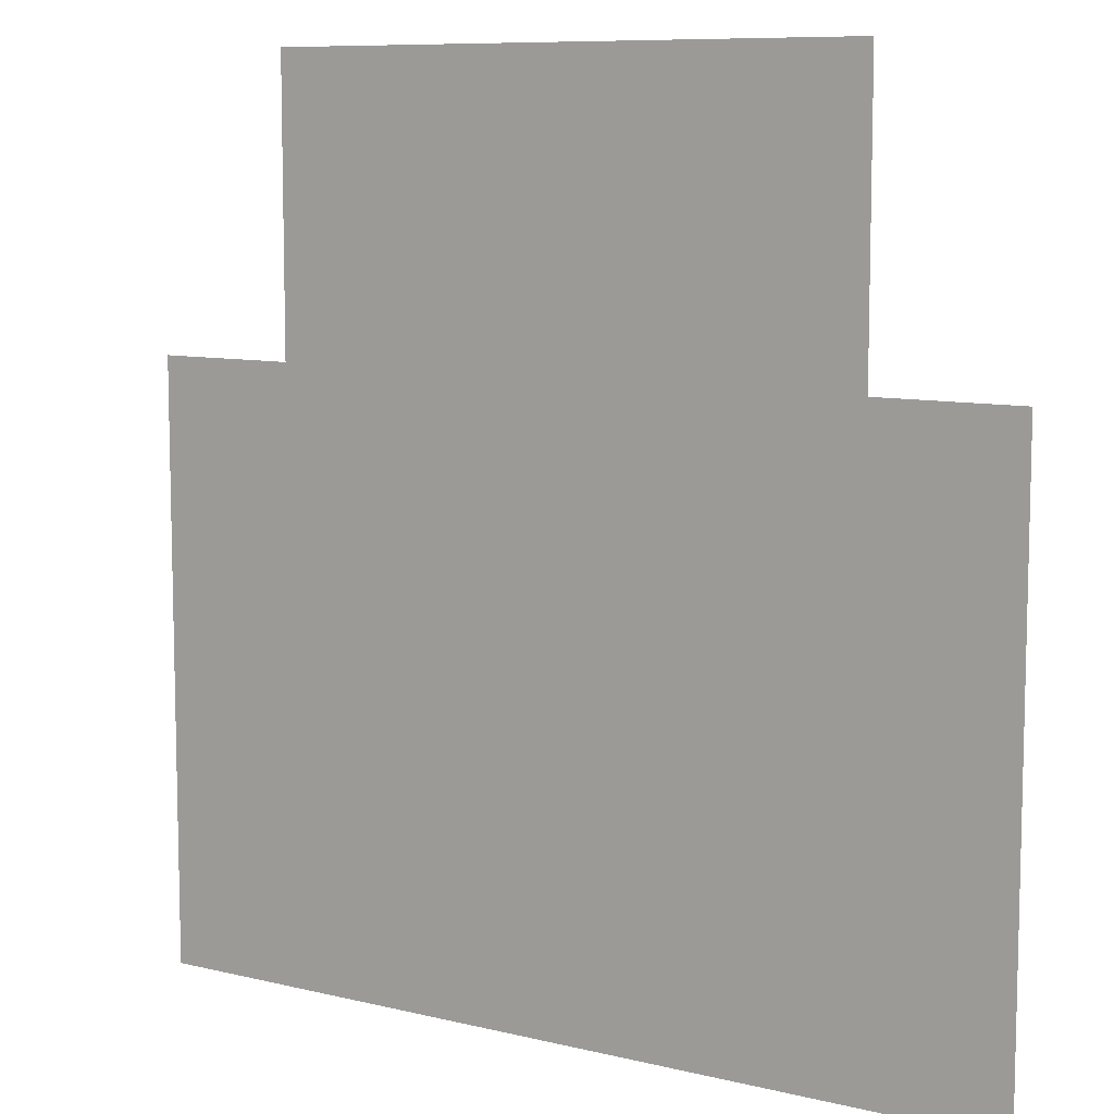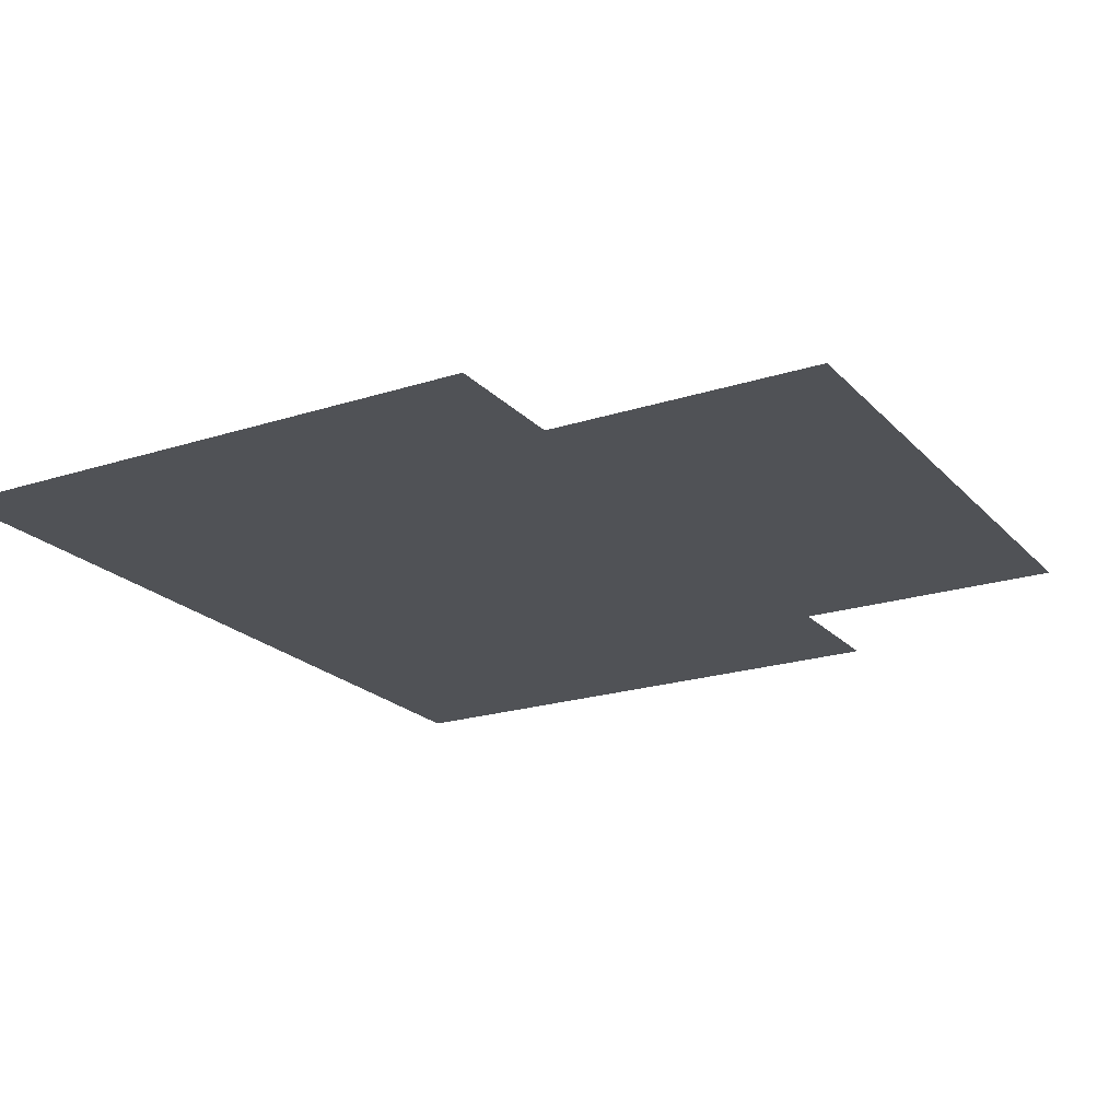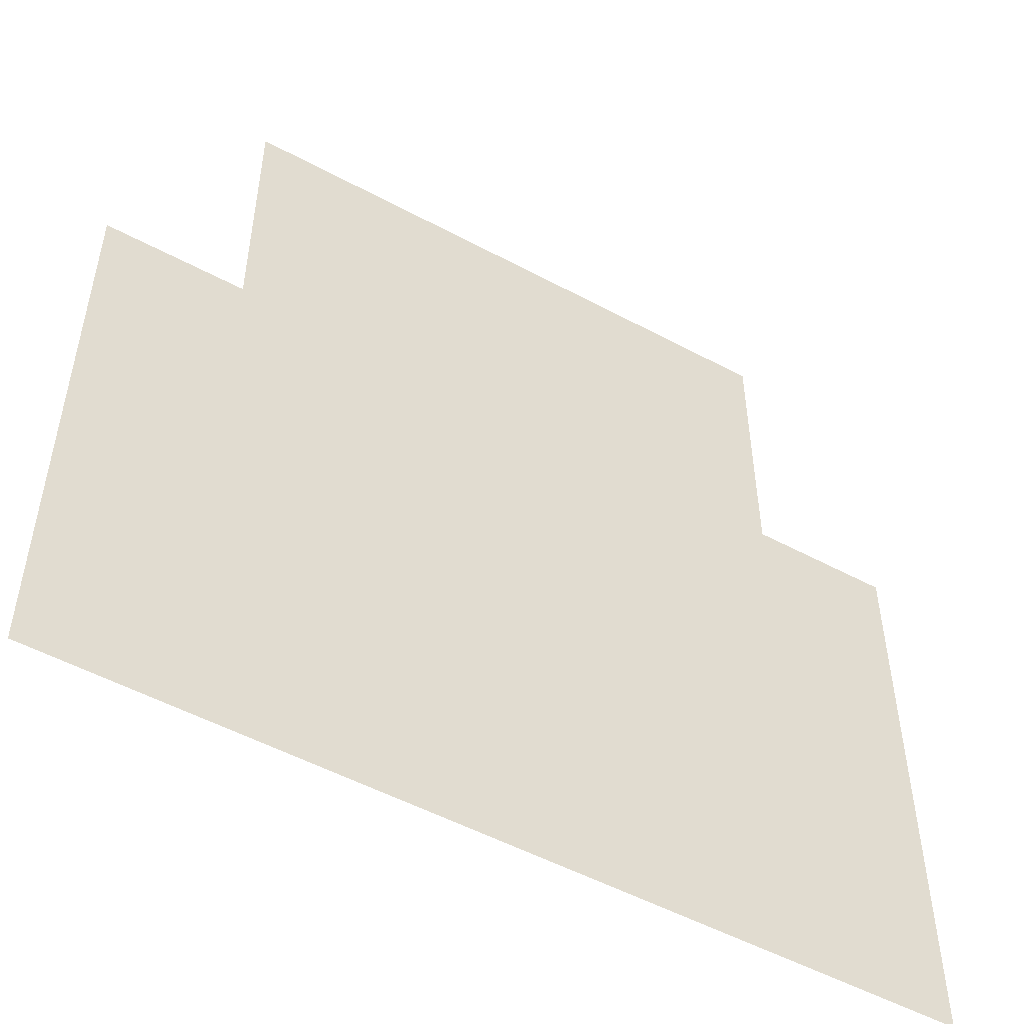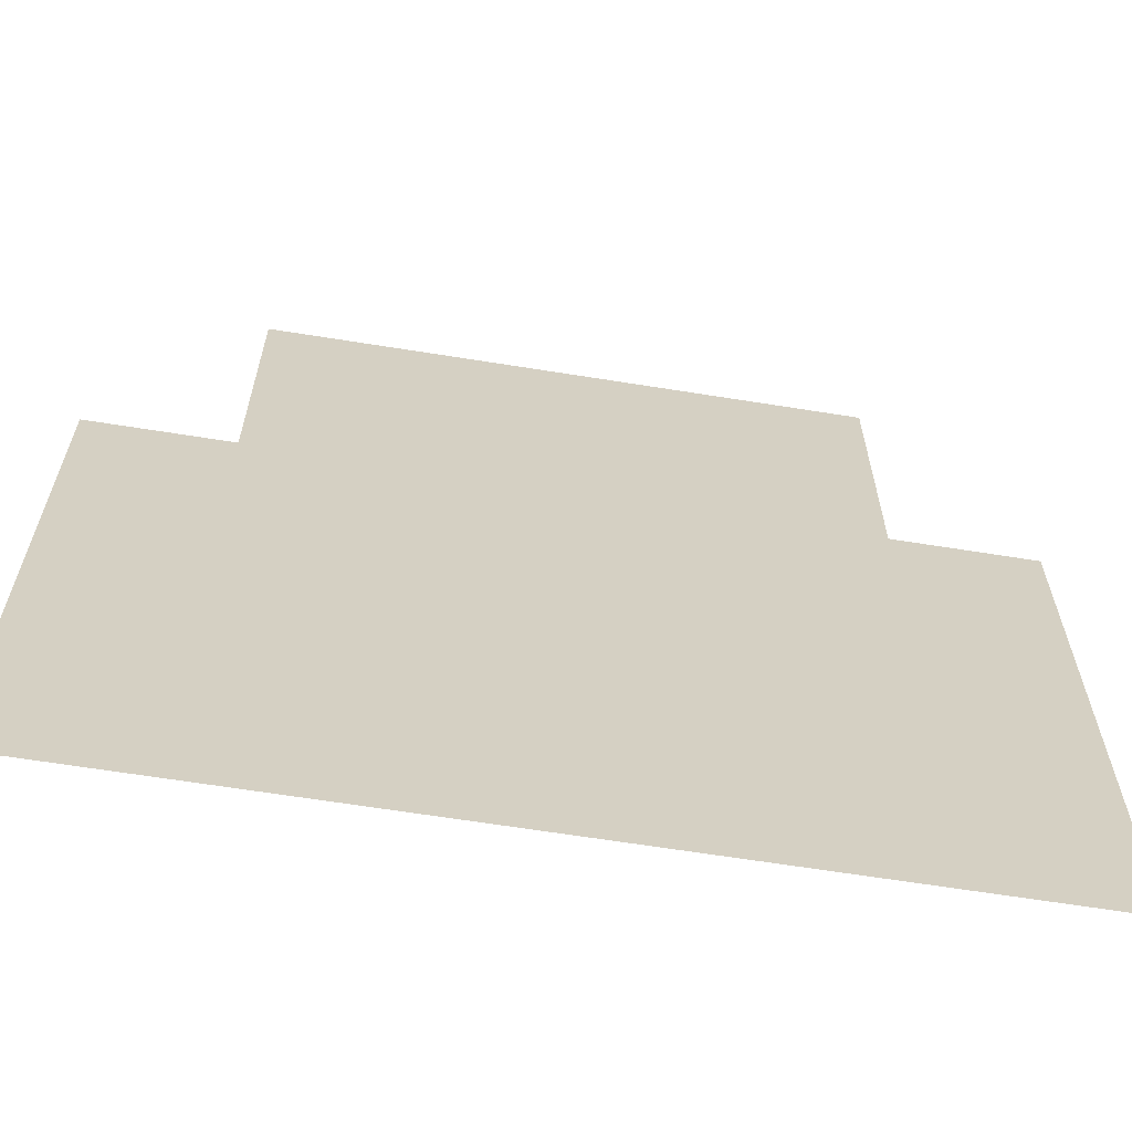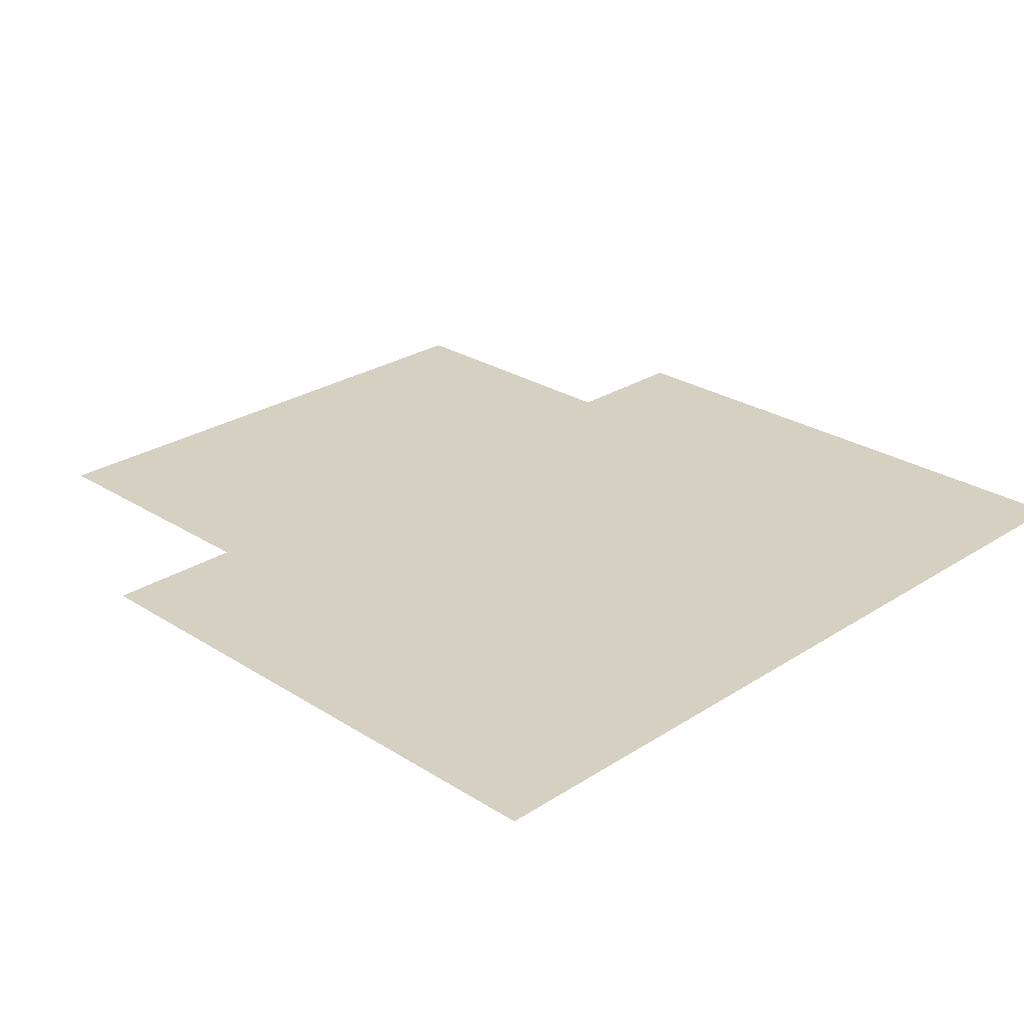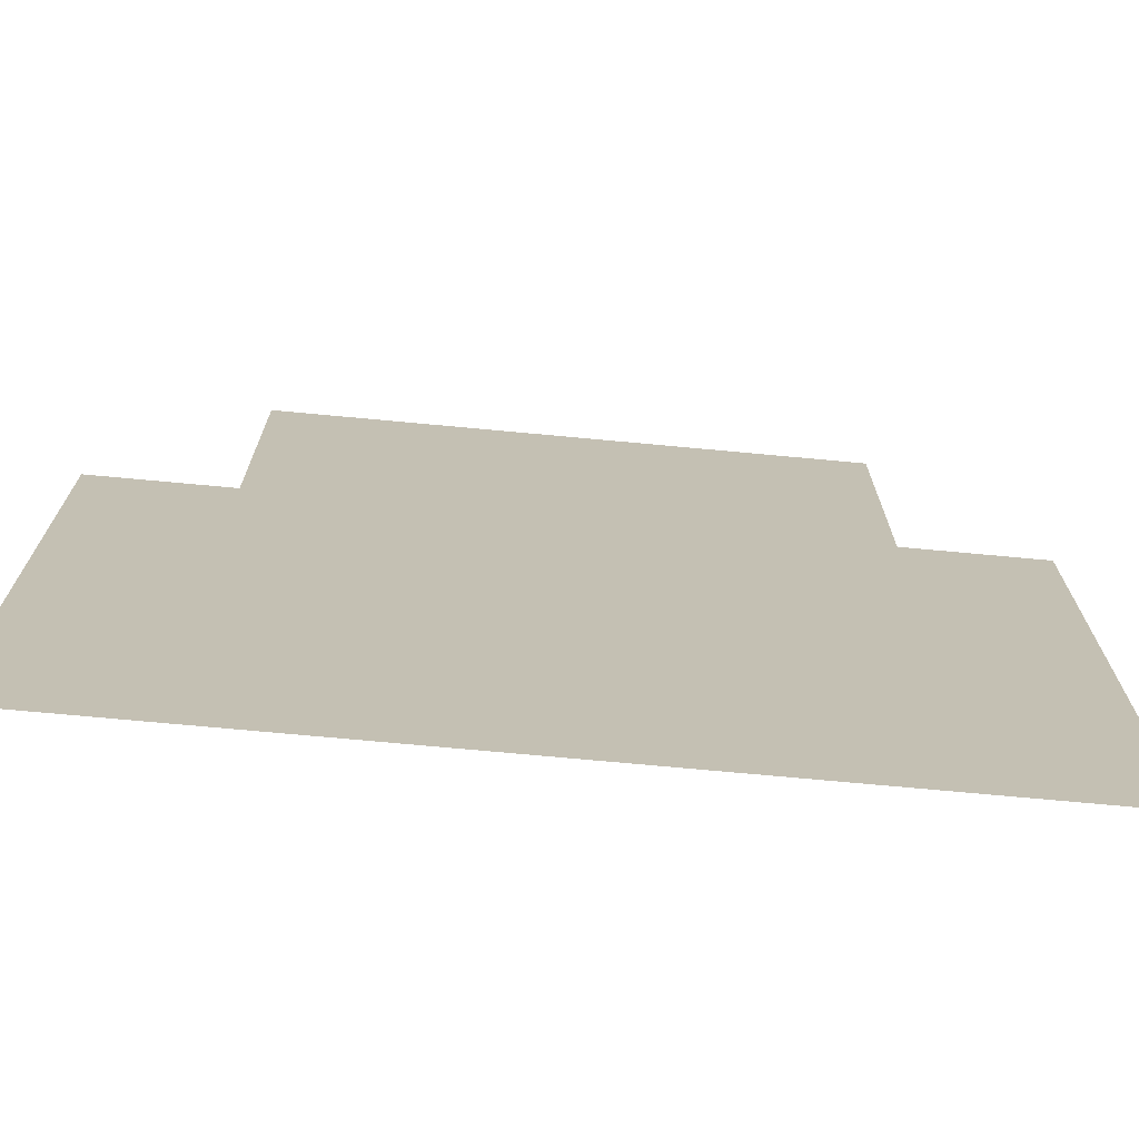
<metadata>
{"format":"obj","ext":"obj","renderer":"f3d","projection":"perspective","resolution":1024,"background":"white","views":[{"elev":8.9,"azim":33.2,"up":"+Y"},{"elev":-21.0,"azim":120.0,"up":"+Z"},{"elev":-52.2,"azim":149.9,"up":"+Y"},{"elev":-64.2,"azim":-9.2,"up":"+Y"},{"elev":26.5,"azim":-45.2,"up":"+Z"},{"elev":-72.5,"azim":174.7,"up":"+Y"}]}
</metadata>
<code>
v -23.31 -41.14 0
v -24.31 -41.14 0
v -24.31 -40.14 0
v -23.31 -40.14 0
v -24.23 -41.14 0
v -25.23 -41.14 0
v -25.23 -40.14 0
v -24.23 -40.14 0
v -22.86 -42.06 0
v -23.86 -42.06 0
v -23.86 -41.06 0
v -22.86 -41.06 0
v -23.77 -42.06 0
v -24.77 -42.06 0
v -24.77 -41.06 0
v -23.77 -41.06 0
v -24.69 -42.06 0
v -25.69 -42.06 0
v -25.69 -41.06 0
v -24.69 -41.06 0
v -22.86 -42.97 0
v -23.86 -42.97 0
v -23.86 -41.97 0
v -22.86 -41.97 0
v -23.77 -42.97 0
v -24.77 -42.97 0
v -24.77 -41.97 0
v -23.77 -41.97 0
v -24.69 -42.97 0
v -25.69 -42.97 0
v -25.69 -41.97 0
v -24.69 -41.97 0
g ThirdLevel_mesh_0015
f 1 2 3 4
f 5 6 7 8
f 9 10 11 12
f 13 14 15 16
f 17 18 19 20
f 21 22 23 24
f 25 26 27 28
f 29 30 31 32

</code>
